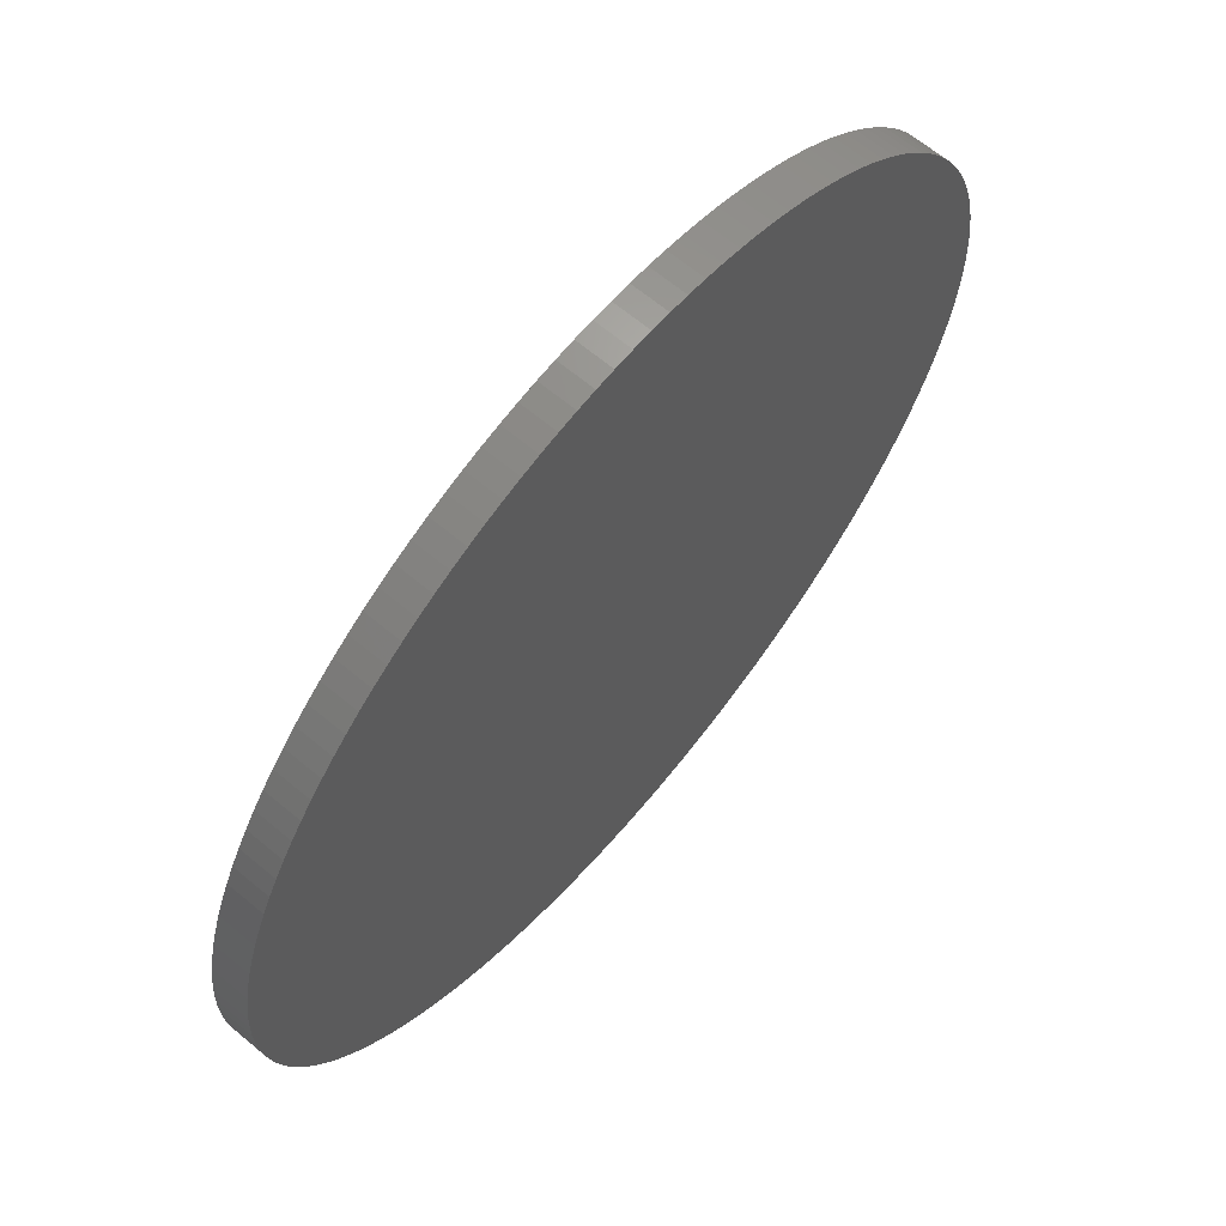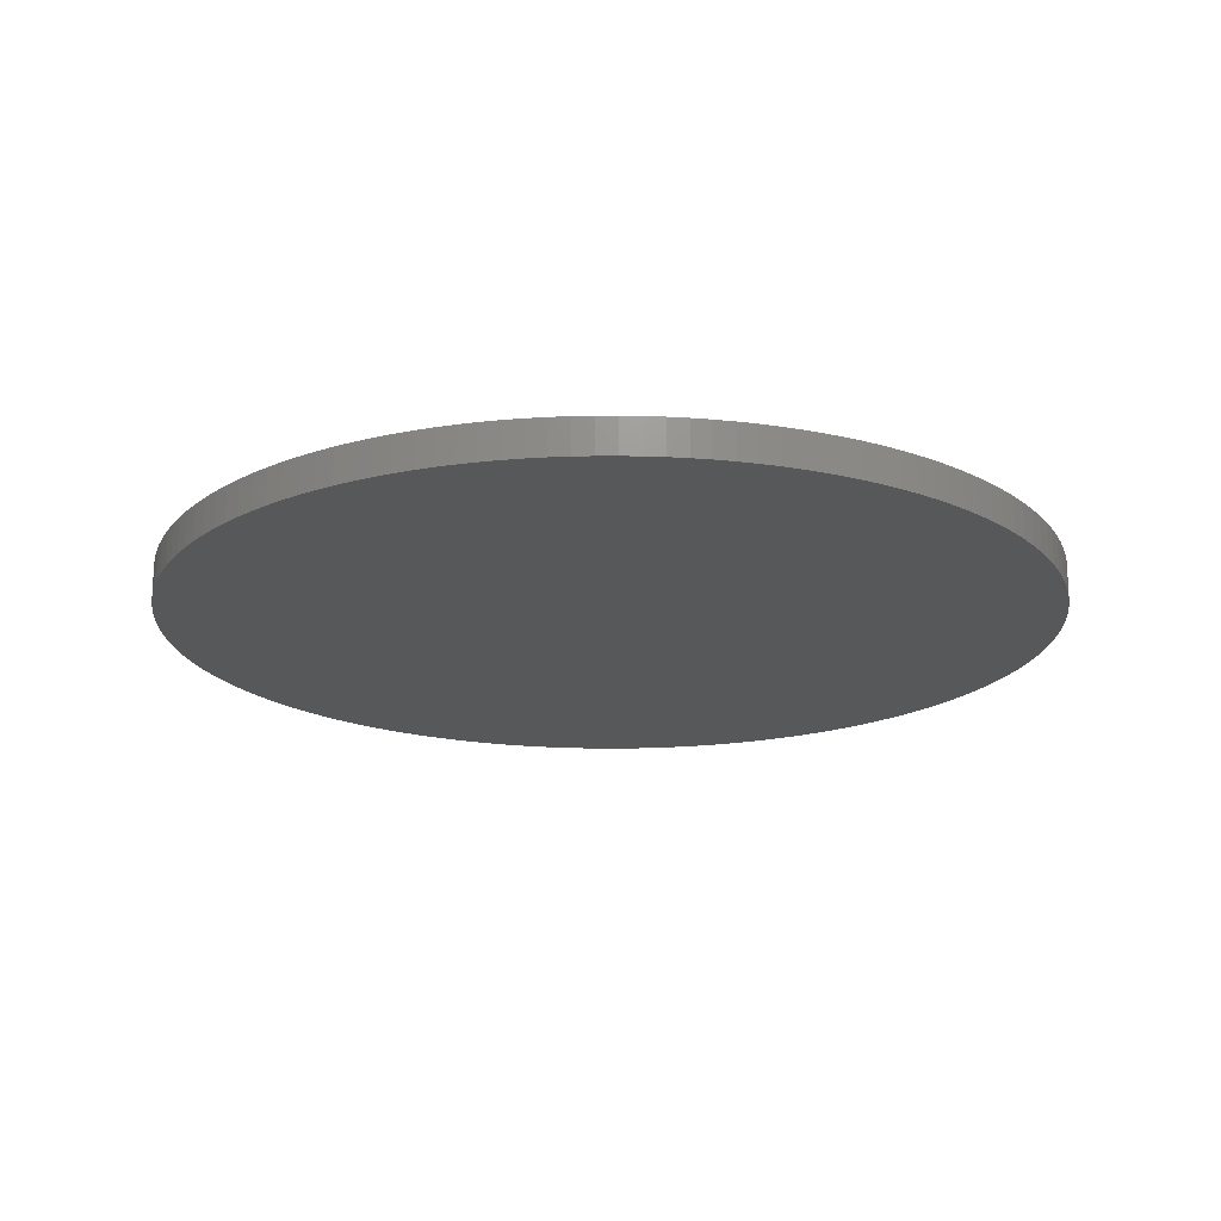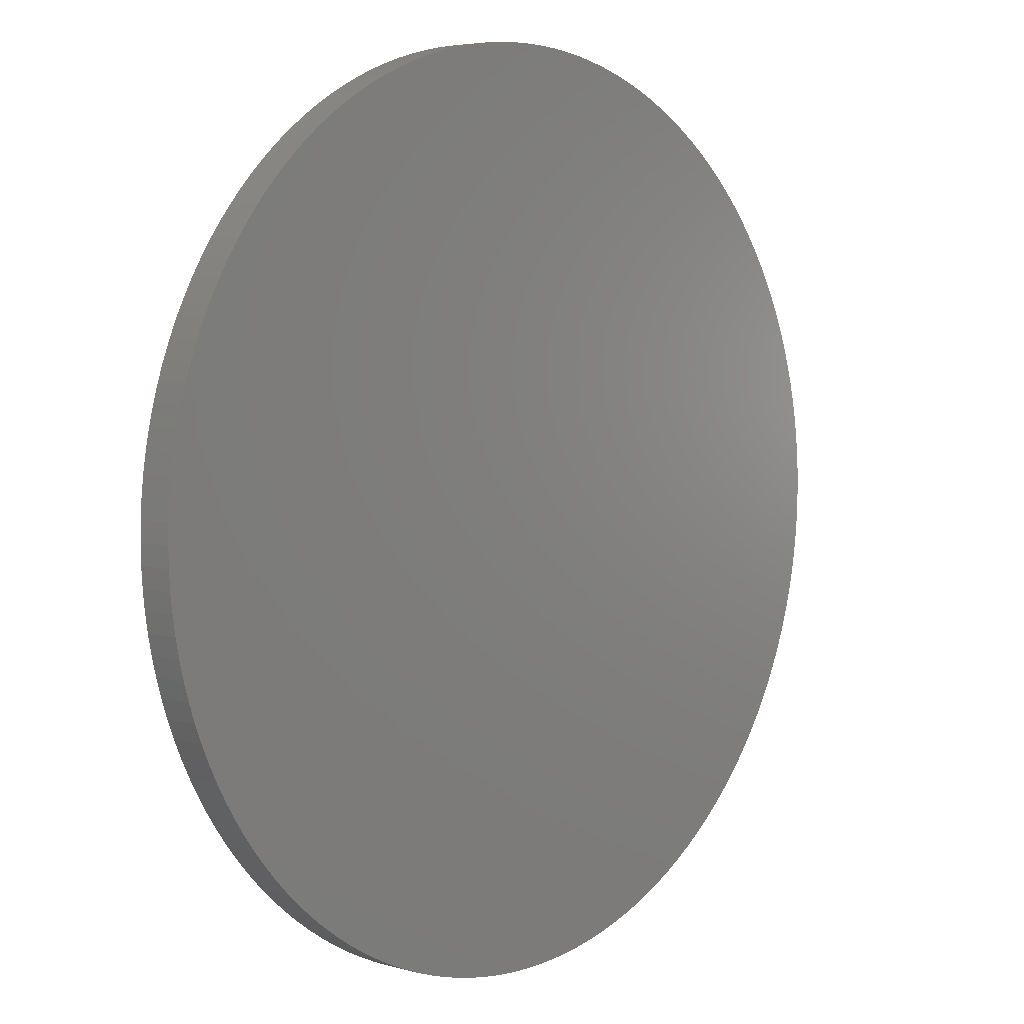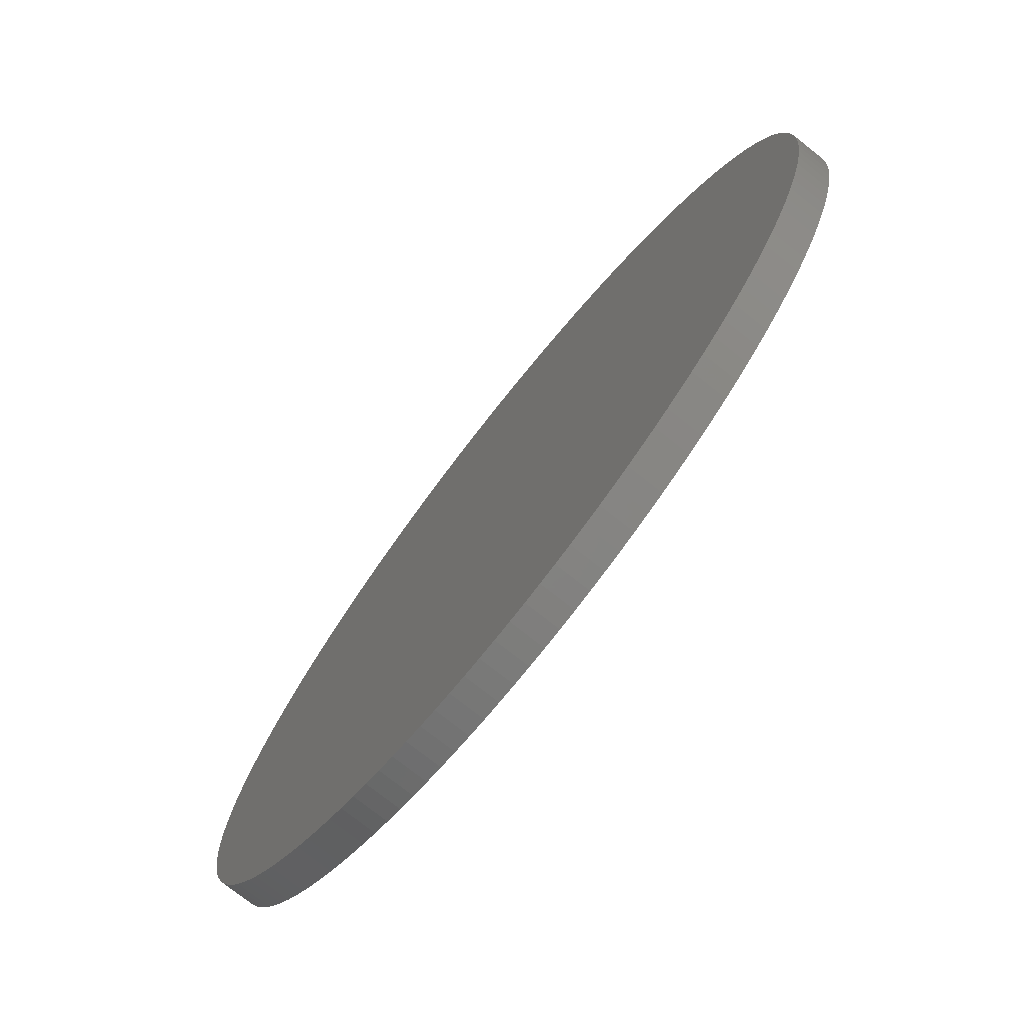
<metadata>
{"format":"stl","ext":"stl","renderer":"f3d","projection":"perspective","resolution":1024,"background":"white","views":[{"elev":65.2,"azim":130.0,"up":"+Y"},{"elev":-18.7,"azim":-150.9,"up":"+Z"},{"elev":4.7,"azim":132.0,"up":"+Y"},{"elev":-75.4,"azim":-128.3,"up":"+Y"}]}
</metadata>
<code>
# stl→obj: 288 verts, 572 faces
v 0.01843 0.01689 0.12
v 0.0231 0.009567 0.12
v 0.01768 0.01768 0.12
v 0.01154 0.02218 0.12
v 0.01056 0.02266 0.12
v 0.009567 0.0231 0.12
v 0.0125 0.02165 0.12
v 0.01343 0.02108 0.12
v 0.01434 0.02048 0.12
v 0.01522 0.01983 0.12
v 0.01607 0.01915 0.12
v 0.01689 0.01843 0.12
v -0.01689 -0.01843 0.12
v -0.01768 -0.01768 0.12
v -0.002179 0.02491 0.12
v -0.01843 -0.01689 0.12
v -0.007518 -0.02384 0.12
v -0.008551 -0.02349 0.12
v -0.01522 -0.01983 0.12
v -0.01434 -0.02048 0.12
v -0.01607 -0.01915 0.12
v 0.003263 0.02479 0.12
v 0.002179 0.02491 0.12
v 0.004341 0.02462 0.12
v 0.005411 0.02441 0.12
v 0.00647 0.02415 0.12
v 0.00109 0.02498 0.12
v 0.007518 0.02384 0.12
v 0.008551 0.02349 0.12
v -0.01343 -0.02108 0.12
v -0.0125 -0.02165 0.12
v -0.01154 -0.02218 0.12
v -0.009567 -0.0231 0.12
v -0.01056 -0.02266 0.12
v -0.00109 0.02498 0.12
v -0.00647 -0.02415 0.12
v -0.002179 -0.02491 0.12
v -0.00109 -0.02498 0.12
v -0.005411 -0.02441 0.12
v -0.004341 -0.02462 0.12
v -0.003263 -0.02479 0.12
v -0.01983 -0.01522 0.12
v -0.01915 -0.01607 0.12
v -0.02048 -0.01434 0.12
v -0.02349 -0.008551 0.12
v -0.0231 -0.009567 0.12
v 0.01983 0.01522 0.12
v 0.02048 0.01434 0.12
v 0.02108 0.01343 0.12
v 0.02165 0.0125 0.12
v 0.02218 0.01154 0.12
v 0.02266 0.01056 0.12
v 0.01915 0.01607 0.12
v -0.02266 -0.01056 0.12
v -0.02218 -0.01154 0.12
v -0.02165 -0.0125 0.12
v -0.02108 -0.01343 0.12
v -0.02498 -0.00109 0.12
v -0.02491 -0.002179 0.12
v -0.02479 -0.003263 0.12
v -0.02462 -0.004341 0.12
v 0.02415 0.00647 0.12
v 1.552e-16 0.025 0.12
v 0.02384 0.007518 0.12
v 0.02441 0.005411 0.12
v 0.02349 0.008551 0.12
v 0.02462 0.004341 0.12
v 0.02479 0.003263 0.12
v 0.02491 0.002179 0.12
v 0.02498 0.00109 0.12
v 0.025 0 0.12
v -0.02441 -0.005411 0.12
v -0.02415 -0.00647 0.12
v -0.02384 -0.007518 0.12
v -0.025 0 0.12
v 0.02048 -0.01434 0.12
v 0.01983 -0.01522 0.12
v 0.00109 -0.02498 0.12
v 0.002179 -0.02491 0.12
v 0.003263 -0.02479 0.12
v 0.004341 -0.02462 0.12
v 0.005411 -0.02441 0.12
v -0.004341 0.02462 0.12
v -0.003263 0.02479 0.12
v -0.005411 0.02441 0.12
v -0.00647 0.02415 0.12
v -0.007518 0.02384 0.12
v 0.00647 -0.02415 0.12
v 0.007518 -0.02384 0.12
v 0 -0.025 0.12
v 0.008551 -0.02349 0.12
v 0.01522 -0.01983 0.12
v 0.01607 -0.01915 0.12
v 0.01689 -0.01843 0.12
v 0.01768 -0.01768 0.12
v 0.01434 -0.02048 0.12
v 0.009567 -0.0231 0.12
v 0.01056 -0.02266 0.12
v 0.01154 -0.02218 0.12
v 0.0125 -0.02165 0.12
v 0.01343 -0.02108 0.12
v 0.01843 -0.01689 0.12
v 0.01915 -0.01607 0.12
v 0.02384 -0.007518 0.12
v 0.02349 -0.008551 0.12
v 0.02108 -0.01343 0.12
v 0.02165 -0.0125 0.12
v 0.02218 -0.01154 0.12
v 0.0231 -0.009567 0.12
v 0.02266 -0.01056 0.12
v 0.02498 -0.00109 0.12
v -0.01522 0.01983 0.12
v -0.01607 0.01915 0.12
v -0.01343 0.02108 0.12
v -0.01434 0.02048 0.12
v -0.0125 0.02165 0.12
v -0.01154 0.02218 0.12
v -0.01056 0.02266 0.12
v -0.009567 0.0231 0.12
v -0.008551 0.02349 0.12
v 0.02415 -0.00647 0.12
v 0.02491 -0.002179 0.12
v 0.02441 -0.005411 0.12
v 0.02462 -0.004341 0.12
v 0.02479 -0.003263 0.12
v -0.02349 0.008551 0.12
v -0.0231 0.009567 0.12
v -0.02384 0.007518 0.12
v -0.02415 0.00647 0.12
v -0.02498 0.00109 0.12
v -0.02491 0.002179 0.12
v -0.02441 0.005411 0.12
v -0.02462 0.004341 0.12
v -0.01689 0.01843 0.12
v -0.01768 0.01768 0.12
v -0.02479 0.003263 0.12
v -0.02266 0.01056 0.12
v -0.01843 0.01689 0.12
v -0.01915 0.01607 0.12
v -0.01983 0.01522 0.12
v -0.02048 0.01434 0.12
v -0.02108 0.01343 0.12
v -0.02165 0.0125 0.12
v -0.02218 0.01154 0.12
v 0.004341 0.02462 0.122
v 0.003263 0.02479 0.122
v 0.005411 0.02441 0.122
v -0.01434 -0.02048 0.122
v -0.01522 -0.01983 0.122
v -0.01607 -0.01915 0.122
v 0.02479 -0.003263 0.122
v -0.009567 -0.0231 0.122
v 0.02462 -0.004341 0.122
v 0.02491 -0.002179 0.122
v 0.02498 -0.00109 0.122
v 0.02441 -0.005411 0.122
v 0.02415 -0.00647 0.122
v 0.025 0 0.122
v -0.01154 -0.02218 0.122
v -0.01689 -0.01843 0.122
v -0.02498 0.00109 0.122
v -0.025 0 0.122
v -0.02491 0.002179 0.122
v -0.02479 0.003263 0.122
v -0.02462 0.004341 0.122
v -0.007518 0.02384 0.122
v -0.008551 0.02349 0.122
v -0.02441 0.005411 0.122
v -0.02415 0.00647 0.122
v -0.02384 0.007518 0.122
v -0.02349 0.008551 0.122
v -0.01343 -0.02108 0.122
v -0.01768 -0.01768 0.122
v -0.01843 -0.01689 0.122
v -0.0125 -0.02165 0.122
v -0.01607 0.01915 0.122
v -0.01522 0.01983 0.122
v -0.01983 0.01522 0.122
v -0.01915 0.01607 0.122
v -0.0231 0.009567 0.122
v -0.02266 0.01056 0.122
v 0.02048 -0.01434 0.122
v 0.01983 -0.01522 0.122
v 0.02108 -0.01343 0.122
v 0.02165 -0.0125 0.122
v 0.02218 -0.01154 0.122
v 0.02266 -0.01056 0.122
v 0.0231 -0.009567 0.122
v 0.02349 -0.008551 0.122
v 0.01915 -0.01607 0.122
v 0.02384 0.007518 0.122
v 0.02349 0.008551 0.122
v 0.02415 0.00647 0.122
v 0.02384 -0.007518 0.122
v 0.009567 0.0231 0.122
v 0.008551 0.02349 0.122
v 0.01843 -0.01689 0.122
v 0.01768 -0.01768 0.122
v 0.01689 -0.01843 0.122
v 0.01056 0.02266 0.122
v 0.01154 0.02218 0.122
v 0.0125 0.02165 0.122
v 0.02441 0.005411 0.122
v 0.01154 -0.02218 0.122
v 0.01056 -0.02266 0.122
v 0.009567 -0.0231 0.122
v 0.0125 -0.02165 0.122
v 0.01343 -0.02108 0.122
v 0.01434 -0.02048 0.122
v 0.01522 -0.01983 0.122
v 0.01607 -0.01915 0.122
v 0.008551 -0.02349 0.122
v 0.02462 0.004341 0.122
v 0.02479 0.003263 0.122
v 0.02491 0.002179 0.122
v 0.003263 -0.02479 0.122
v 0.002179 -0.02491 0.122
v 0.004341 -0.02462 0.122
v 0.005411 -0.02441 0.122
v 0.00647 -0.02415 0.122
v 0.00109 -0.02498 0.122
v 0.007518 -0.02384 0.122
v 0.02498 0.00109 0.122
v -0.01915 -0.01607 0.122
v -0.02384 -0.007518 0.122
v -0.02349 -0.008551 0.122
v -0.008551 -0.02349 0.122
v -0.00647 0.02415 0.122
v -0.02479 -0.003263 0.122
v -0.02491 -0.002179 0.122
v -0.02462 -0.004341 0.122
v -0.02441 -0.005411 0.122
v -0.02415 -0.00647 0.122
v -0.02498 -0.00109 0.122
v -0.005411 0.02441 0.122
v -0.004341 0.02462 0.122
v -0.003263 0.02479 0.122
v -0.002179 0.02491 0.122
v -0.02218 -0.01154 0.122
v -0.02266 -0.01056 0.122
v -0.0231 -0.009567 0.122
v -0.02165 -0.0125 0.122
v -0.02108 -0.01343 0.122
v -0.02048 -0.01434 0.122
v -0.01983 -0.01522 0.122
v -0.00109 0.02498 0.122
v 1.552e-16 0.025 0.122
v -0.01689 0.01843 0.122
v -0.003263 -0.02479 0.122
v -0.00109 -0.02498 0.122
v -0.004341 -0.02462 0.122
v -0.005411 -0.02441 0.122
v -0.00647 -0.02415 0.122
v -0.002179 -0.02491 0.122
v 1.552e-16 -0.025 0.122
v -0.007518 -0.02384 0.122
v -0.01434 0.02048 0.122
v -0.01343 0.02108 0.122
v -0.01056 -0.02266 0.122
v -0.0125 0.02165 0.122
v -0.01154 0.02218 0.122
v -0.01056 0.02266 0.122
v 0.01689 0.01843 0.122
v 0.01607 0.01915 0.122
v -0.009567 0.0231 0.122
v 0.01768 0.01768 0.122
v 0.01843 0.01689 0.122
v 0.01915 0.01607 0.122
v 0.007518 0.02384 0.122
v -0.01843 0.01689 0.122
v -0.02165 0.0125 0.122
v -0.02218 0.01154 0.122
v -0.02108 0.01343 0.122
v 0.01343 0.02108 0.122
v -0.02048 0.01434 0.122
v 0.01434 0.02048 0.122
v 0.01522 0.01983 0.122
v 0.00109 0.02498 0.122
v -0.01768 0.01768 0.122
v 0.0231 0.009567 0.122
v 0.01983 0.01522 0.122
v 0.02048 0.01434 0.122
v 0.02108 0.01343 0.122
v 0.02165 0.0125 0.122
v 0.02218 0.01154 0.122
v 0.02266 0.01056 0.122
v 0.00647 0.02415 0.122
v 0.002179 0.02491 0.122
f 1 2 3
f 4 2 5
f 6 5 2
f 7 2 4
f 8 2 7
f 9 2 8
f 10 2 9
f 11 12 2
f 12 3 2
f 11 2 10
f 13 14 15
f 16 15 14
f 17 18 15
f 19 15 20
f 21 13 15
f 22 2 23
f 24 2 22
f 25 2 24
f 26 2 25
f 27 23 2
f 28 2 26
f 29 2 28
f 19 21 15
f 20 15 30
f 30 15 31
f 31 15 32
f 18 33 15
f 33 34 15
f 32 15 34
f 15 35 36
f 37 35 38
f 39 35 40
f 40 35 41
f 41 35 37
f 42 15 43
f 15 16 43
f 42 44 15
f 45 15 46
f 47 48 49
f 47 49 50
f 47 50 51
f 47 51 52
f 47 52 2
f 29 6 2
f 1 53 2
f 47 2 53
f 46 15 54
f 54 15 55
f 55 15 56
f 56 15 57
f 57 15 44
f 58 15 59
f 60 59 15
f 61 60 15
f 62 63 64
f 65 63 62
f 66 64 63
f 67 63 65
f 68 63 67
f 69 63 68
f 70 63 69
f 71 63 70
f 72 61 15
f 73 72 15
f 74 73 15
f 45 74 15
f 63 27 66
f 2 66 27
f 58 75 15
f 36 17 15
f 39 36 35
f 76 77 35
f 78 35 79
f 79 35 80
f 80 35 81
f 81 35 82
f 83 84 85
f 86 85 84
f 87 86 84
f 82 35 88
f 88 35 89
f 90 35 78
f 89 35 91
f 92 35 93
f 94 35 95
f 96 35 92
f 91 35 97
f 97 35 98
f 98 35 99
f 99 35 100
f 100 35 101
f 101 35 96
f 102 35 103
f 93 35 94
f 95 35 102
f 77 103 35
f 104 105 63
f 38 35 90
f 63 106 35
f 76 35 106
f 106 63 107
f 107 63 108
f 105 109 63
f 109 110 63
f 108 63 110
f 111 63 71
f 112 15 113
f 114 15 115
f 116 15 114
f 117 15 116
f 118 84 117
f 119 84 118
f 120 84 119
f 87 84 120
f 104 63 121
f 111 122 63
f 121 63 123
f 123 63 124
f 124 63 125
f 125 63 122
f 126 127 15
f 128 15 129
f 130 131 15
f 129 15 132
f 132 15 133
f 134 15 135
f 113 15 134
f 133 15 136
f 136 15 131
f 128 126 15
f 127 137 15
f 112 115 15
f 75 130 15
f 15 117 84
f 138 135 15
f 139 138 15
f 140 139 15
f 141 140 15
f 142 141 15
f 143 142 15
f 137 144 15
f 144 143 15
f 145 146 147
f 148 149 19
f 148 19 20
f 149 150 21
f 149 21 19
f 151 152 153
f 154 152 151
f 155 152 154
f 156 153 152
f 157 156 152
f 158 159 155
f 13 21 160
f 150 160 21
f 158 161 162
f 158 163 161
f 158 164 163
f 158 165 164
f 166 167 158
f 165 158 168
f 168 158 169
f 169 158 170
f 170 158 171
f 172 20 30
f 160 173 14
f 160 14 13
f 174 16 14
f 174 14 173
f 172 148 20
f 175 30 31
f 175 172 30
f 176 158 177
f 178 158 179
f 171 158 180
f 180 158 181
f 182 152 183
f 184 152 182
f 185 152 184
f 186 152 185
f 187 152 186
f 188 152 187
f 189 152 188
f 183 152 190
f 64 66 191
f 192 191 66
f 191 193 62
f 191 62 64
f 194 157 152
f 189 194 152
f 195 6 29
f 195 29 196
f 197 152 198
f 190 152 197
f 198 152 199
f 200 5 6
f 200 6 195
f 157 194 104
f 157 104 121
f 201 4 5
f 201 5 200
f 202 7 4
f 202 4 201
f 105 104 189
f 194 189 104
f 189 188 109
f 189 109 105
f 193 203 65
f 193 65 62
f 204 152 205
f 205 152 206
f 207 152 204
f 208 152 207
f 209 152 208
f 210 152 209
f 211 152 210
f 199 152 211
f 206 152 212
f 188 187 110
f 188 110 109
f 203 213 67
f 203 67 65
f 187 186 108
f 187 108 110
f 213 214 68
f 213 68 67
f 186 185 107
f 186 107 108
f 214 215 69
f 214 69 68
f 216 152 217
f 218 152 216
f 219 152 218
f 220 152 219
f 221 217 152
f 222 152 220
f 212 152 222
f 215 223 70
f 215 70 69
f 185 184 106
f 185 106 107
f 224 174 158
f 225 226 158
f 152 227 221
f 184 182 76
f 184 76 106
f 223 158 71
f 223 71 70
f 182 183 77
f 182 77 76
f 183 190 103
f 183 103 77
f 228 86 87
f 228 87 166
f 229 158 230
f 231 158 229
f 232 158 231
f 233 158 232
f 234 230 158
f 225 158 233
f 162 234 158
f 235 85 86
f 235 86 228
f 236 83 85
f 236 85 235
f 102 103 197
f 190 197 103
f 197 198 95
f 197 95 102
f 237 84 83
f 237 83 236
f 198 199 94
f 198 94 95
f 238 15 84
f 238 84 237
f 239 158 240
f 241 240 158
f 226 241 158
f 242 158 239
f 243 158 242
f 244 158 243
f 245 158 244
f 224 158 245
f 199 93 94
f 246 35 15
f 246 15 238
f 199 211 93
f 63 35 246
f 63 246 247
f 211 210 92
f 211 92 93
f 134 248 113
f 176 113 248
f 249 250 251
f 251 250 252
f 252 250 253
f 254 250 249
f 255 253 250
f 256 253 255
f 255 221 227
f 210 209 96
f 210 96 92
f 177 112 113
f 177 113 176
f 209 208 101
f 209 101 96
f 257 115 112
f 257 112 177
f 208 207 100
f 208 100 101
f 258 114 115
f 258 115 257
f 207 204 99
f 207 99 100
f 148 158 149
f 172 158 148
f 175 158 172
f 159 158 175
f 259 155 159
f 256 255 227
f 152 155 259
f 150 149 158
f 260 116 114
f 260 114 258
f 204 205 98
f 204 98 99
f 261 117 116
f 261 116 260
f 174 173 158
f 160 158 173
f 150 158 160
f 205 206 97
f 205 97 98
f 262 118 117
f 262 117 261
f 263 12 264
f 206 212 91
f 206 91 97
f 265 119 118
f 265 118 262
f 266 3 12
f 266 12 263
f 266 267 1
f 266 1 3
f 167 120 119
f 167 119 265
f 267 268 1
f 87 120 167
f 87 167 166
f 89 91 222
f 212 222 91
f 196 29 269
f 270 138 179
f 222 220 88
f 222 88 89
f 271 143 144
f 271 144 272
f 220 219 82
f 220 82 88
f 273 142 143
f 273 143 271
f 274 8 7
f 274 7 202
f 219 218 81
f 219 81 82
f 275 141 142
f 275 142 273
f 218 216 80
f 218 80 81
f 276 9 8
f 276 8 274
f 178 140 141
f 178 141 275
f 216 217 79
f 216 79 80
f 277 10 9
f 277 9 276
f 179 139 140
f 179 140 178
f 217 221 78
f 217 78 79
f 138 139 179
f 90 78 255
f 221 255 78
f 181 158 272
f 272 158 271
f 271 158 273
f 273 158 275
f 275 158 178
f 159 31 32
f 159 175 31
f 161 130 75
f 161 75 162
f 45 225 74
f 163 131 130
f 163 130 161
f 233 73 74
f 233 74 225
f 164 136 131
f 164 131 163
f 232 72 73
f 232 73 233
f 165 133 136
f 165 136 164
f 231 61 72
f 231 72 232
f 259 32 34
f 259 159 32
f 152 34 33
f 152 259 34
f 227 33 18
f 227 152 33
f 168 132 133
f 168 133 165
f 229 60 61
f 229 61 231
f 278 247 158
f 247 246 158
f 272 137 181
f 169 129 132
f 169 132 168
f 230 59 60
f 230 60 229
f 170 128 129
f 170 129 169
f 234 58 59
f 234 59 230
f 272 144 137
f 179 158 270
f 279 158 248
f 270 158 279
f 162 75 58
f 162 58 234
f 170 171 128
f 126 128 171
f 16 174 43
f 224 43 174
f 155 111 71
f 155 71 158
f 245 42 43
f 245 43 224
f 155 154 122
f 155 122 111
f 181 127 180
f 181 137 127
f 256 227 17
f 18 17 227
f 177 158 257
f 248 158 176
f 257 158 258
f 258 158 260
f 260 158 261
f 244 44 42
f 244 42 245
f 154 151 125
f 154 125 122
f 151 153 124
f 151 124 125
f 243 57 44
f 243 44 244
f 153 156 123
f 153 123 124
f 242 56 57
f 242 57 243
f 167 265 158
f 265 262 158
f 261 158 262
f 253 17 36
f 253 256 17
f 180 126 171
f 180 127 126
f 166 158 228
f 156 157 121
f 156 121 123
f 239 55 56
f 239 56 242
f 246 238 158
f 228 158 235
f 235 158 236
f 240 54 55
f 240 55 239
f 241 46 54
f 241 54 240
f 226 45 46
f 226 46 241
f 45 226 225
f 90 255 250
f 90 250 38
f 236 158 237
f 237 158 238
f 248 135 279
f 248 134 135
f 279 138 270
f 279 135 138
f 158 223 278
f 192 278 191
f 250 254 37
f 250 37 38
f 191 278 193
f 223 215 278
f 193 278 203
f 203 278 213
f 213 278 214
f 214 278 215
f 252 36 39
f 252 253 36
f 251 39 40
f 251 252 39
f 249 40 41
f 249 251 40
f 192 280 278
f 268 278 281
f 281 278 282
f 282 278 283
f 283 278 284
f 284 278 285
f 280 286 278
f 285 278 286
f 254 41 37
f 254 249 41
f 269 287 278
f 287 147 278
f 288 278 147
f 146 288 147
f 263 278 266
f 267 266 278
f 264 278 263
f 276 278 277
f 274 278 276
f 202 278 274
f 201 278 202
f 200 278 201
f 195 278 200
f 196 278 195
f 269 278 196
f 264 277 278
f 268 267 278
f 264 11 10
f 264 10 277
f 12 11 264
f 278 27 63
f 278 63 247
f 288 23 27
f 288 27 278
f 146 22 23
f 146 23 288
f 145 24 22
f 145 22 146
f 147 25 24
f 147 24 145
f 287 26 25
f 287 25 147
f 269 28 26
f 269 26 287
f 29 28 269
f 268 53 1
f 268 281 47
f 268 47 53
f 281 282 48
f 281 48 47
f 282 283 49
f 282 49 48
f 283 284 50
f 283 50 49
f 284 285 51
f 284 51 50
f 285 286 52
f 285 52 51
f 286 280 2
f 286 2 52
f 280 192 66
f 280 66 2

</code>
